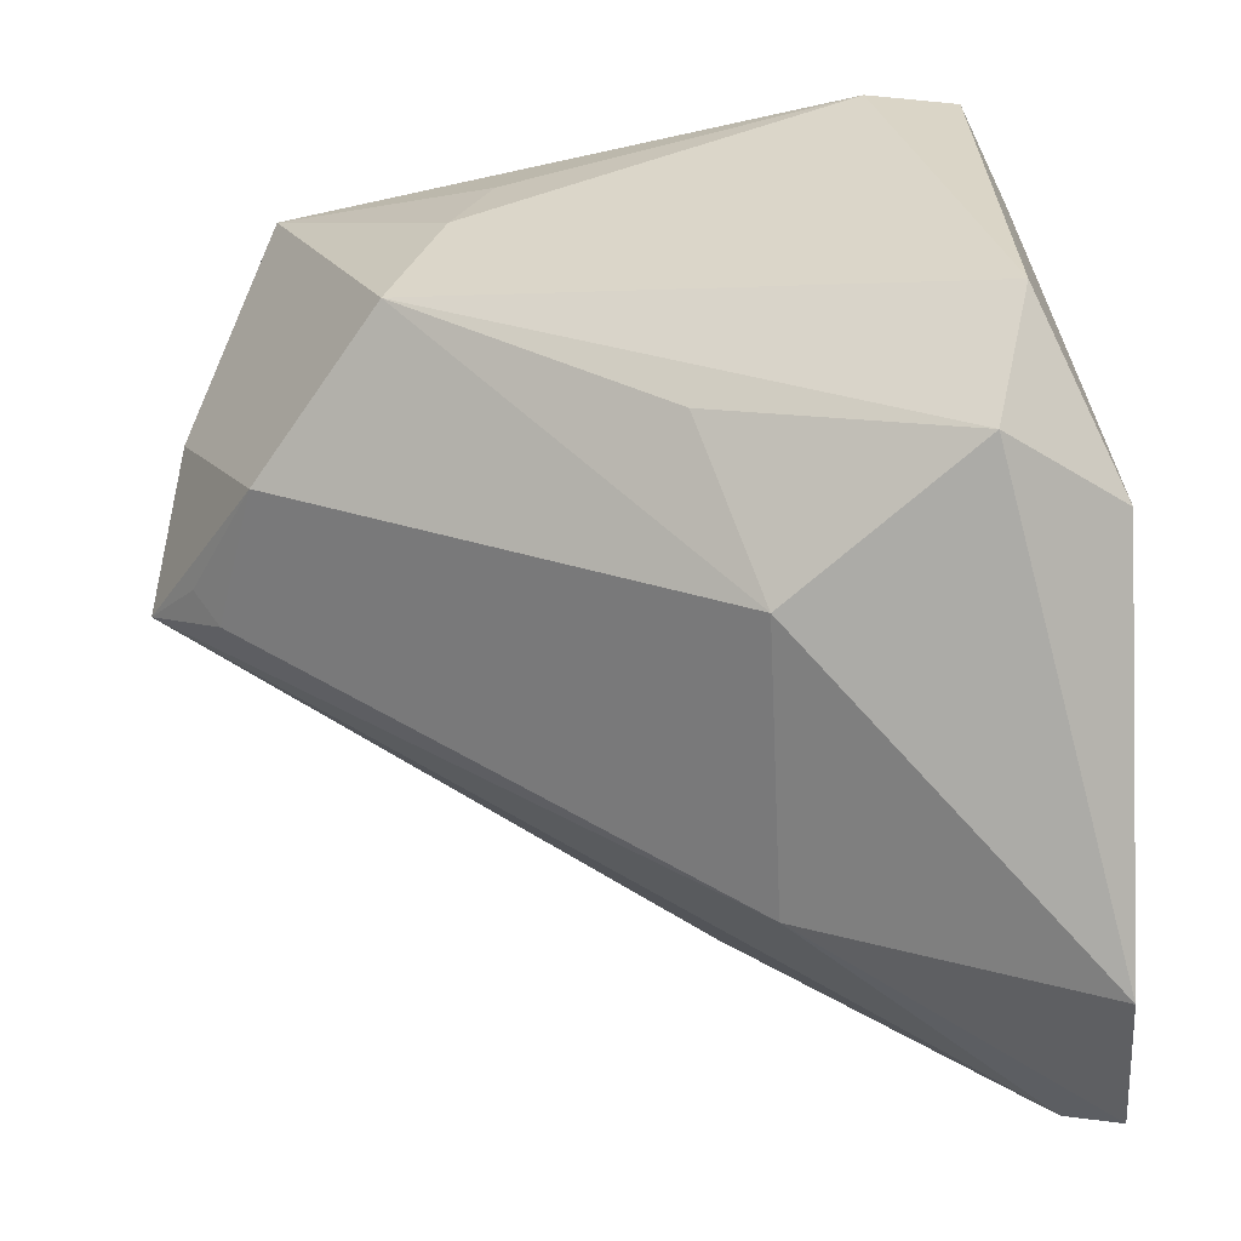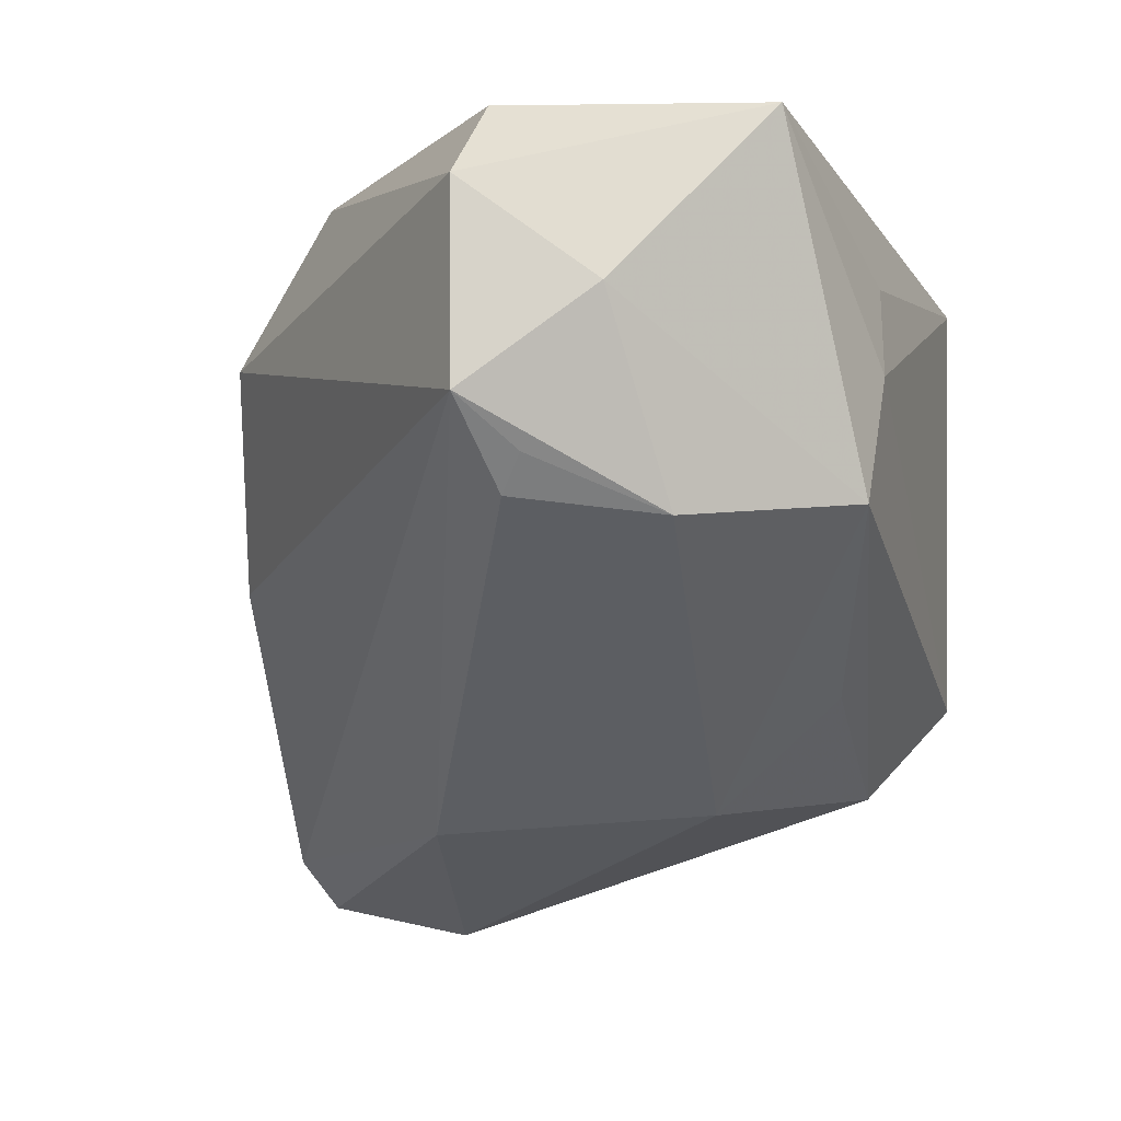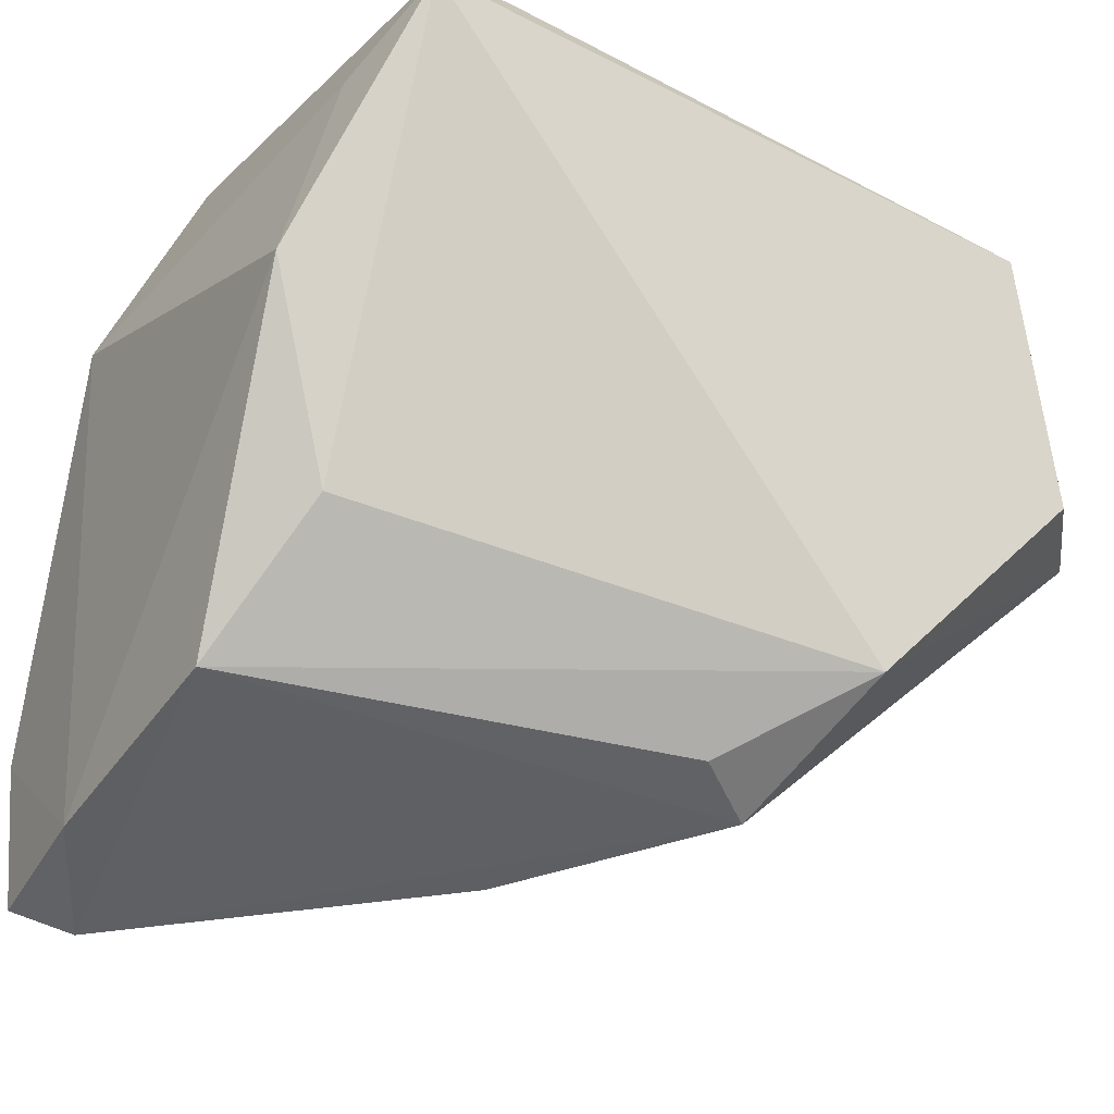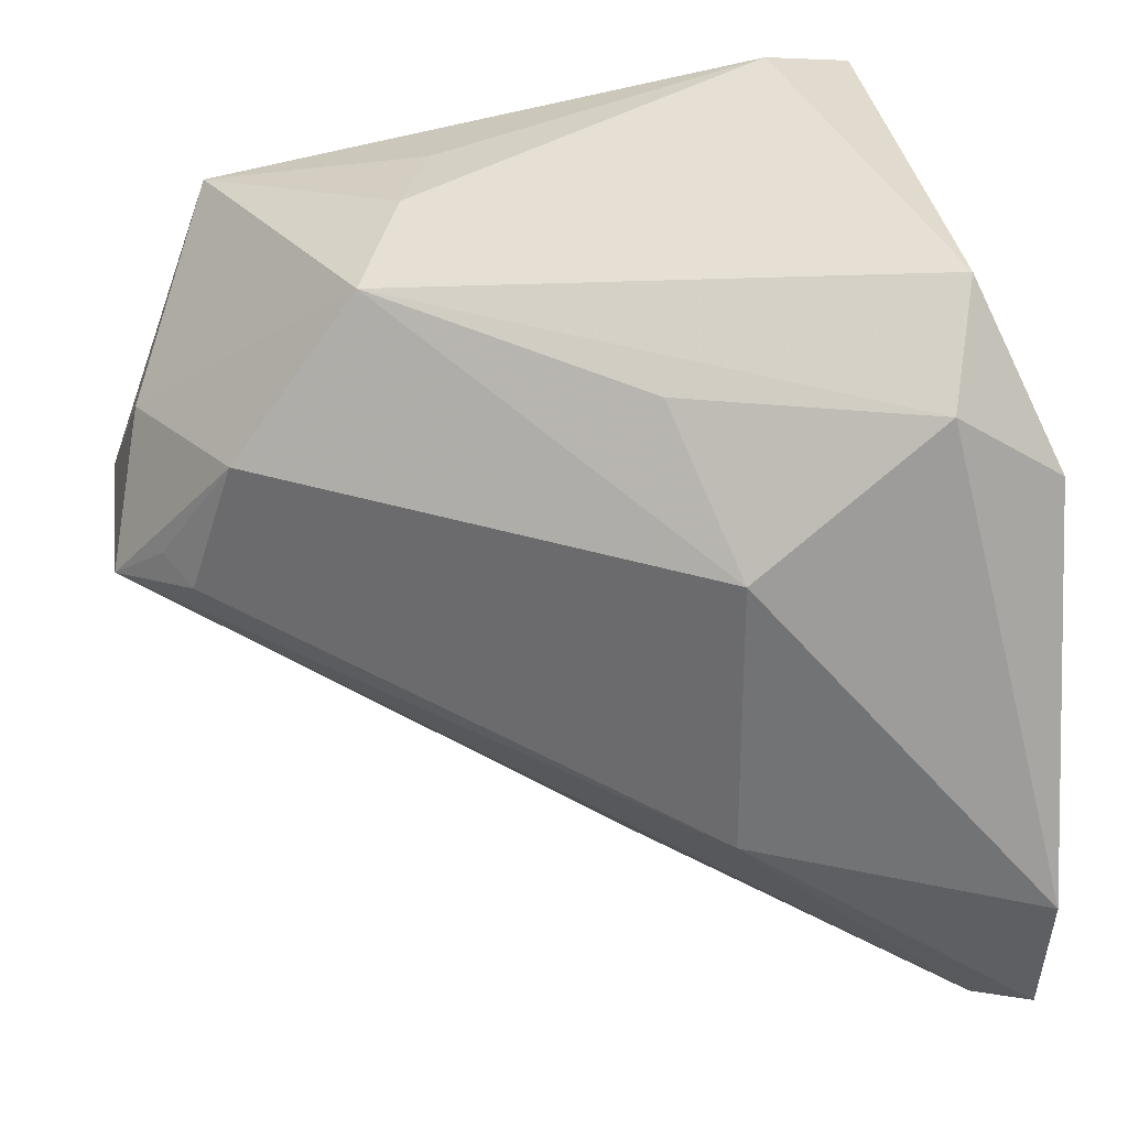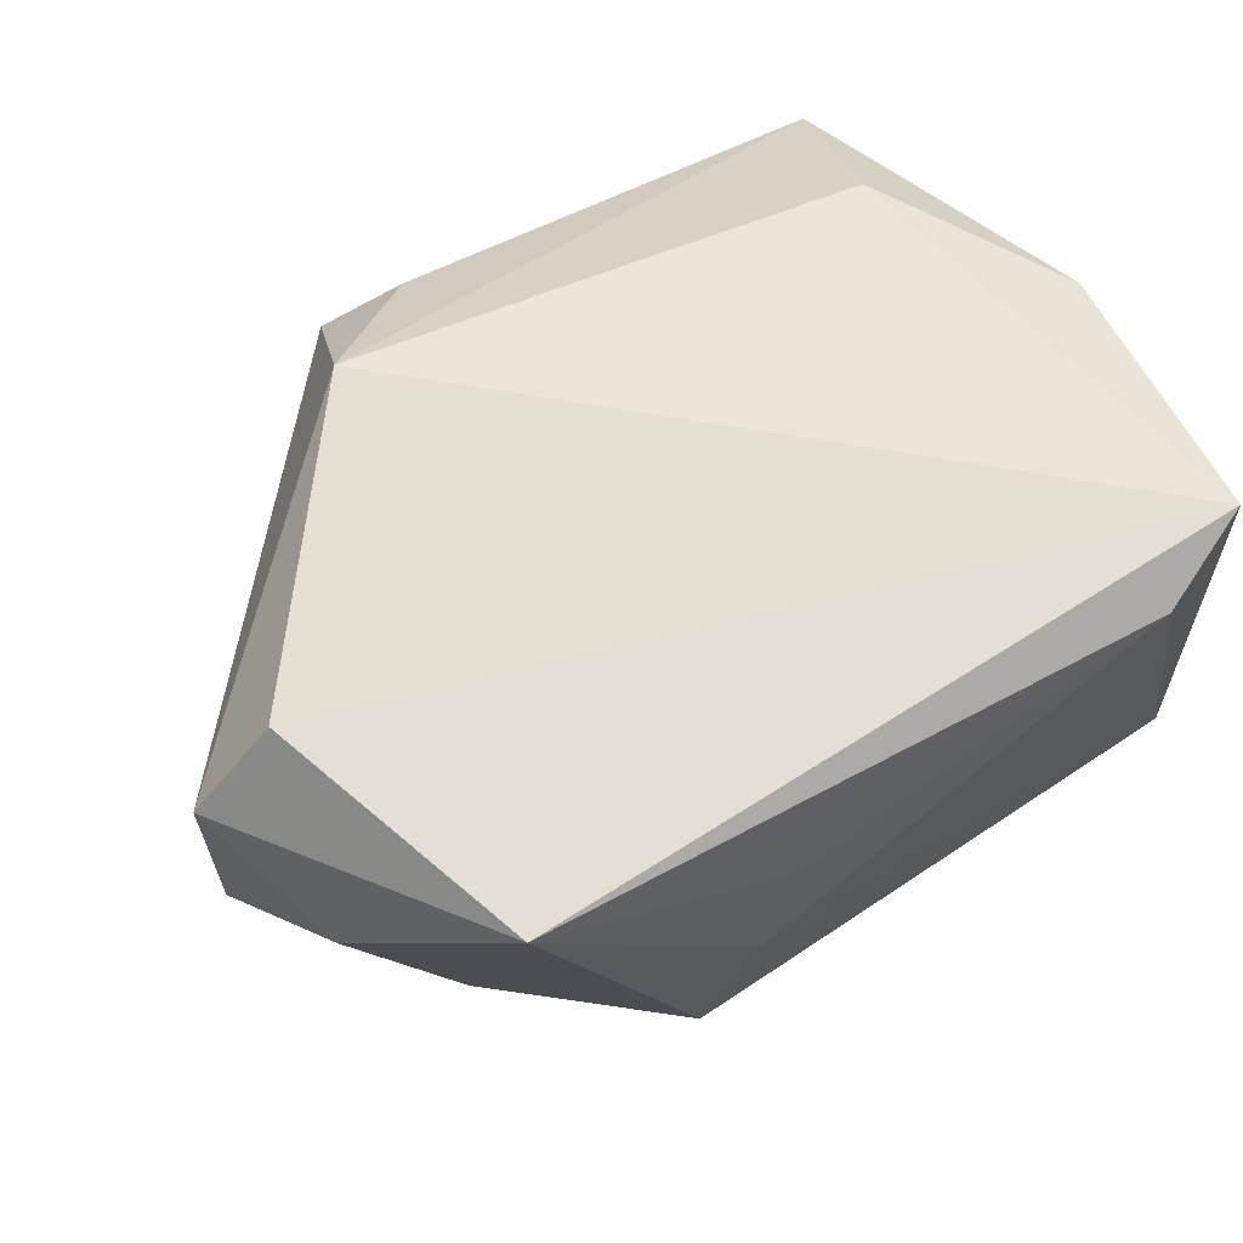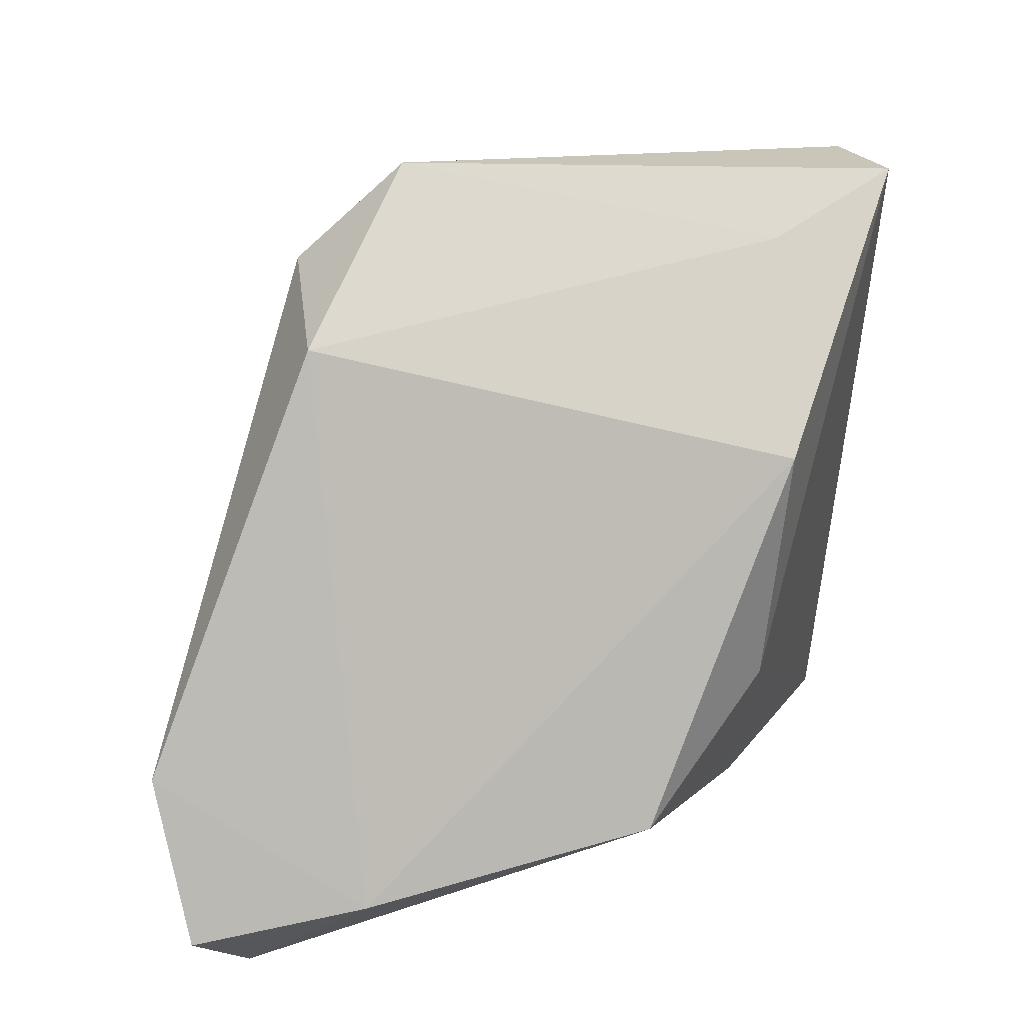
<metadata>
{"format":"obj","ext":"obj","renderer":"f3d","projection":"perspective","resolution":1024,"background":"white","views":[{"elev":-61.1,"azim":-177.2,"up":"+Z"},{"elev":-12.6,"azim":101.8,"up":"+Z"},{"elev":-23.8,"azim":-32.3,"up":"+Y"},{"elev":35.7,"azim":172.0,"up":"+Y"},{"elev":65.8,"azim":139.7,"up":"+Z"},{"elev":6.2,"azim":-91.6,"up":"+Y"}]}
</metadata>
<code>
v 0.02234 -0.025 0.0296
v 0.05127 0.009683 0.01001
v 0.02863 0.0312 -0.006572
v -0.03618 0.01708 -0.02665
v -0.004763 -0.01988 -0.03342
v 0.00947 -0.03304 0.01891
v -0.004768 0.01117 -0.03202
v -0.03059 -0.04324 -0.03329
v 0.0008022 -0.0403 -0.006735
v -0.0305 0.02758 0.01819
v -0.0271 0.03436 0.0296
v -0.03048 -0.01467 0.01706
v 0.01924 0.03213 0.01798
v 0.02321 0.03267 0.007632
v 0.04663 -0.0007571 -0.008537
v 0.04941 0.001612 -0.005174
v 0.04682 -0.002171 0.0296
v -0.03555 -0.02413 -0.042
v 0.04201 0.0144 -0.01002
v -0.0172 0.03694 0.02621
v -0.03722 -0.03644 -0.02151
v -0.03722 0.006809 0.01927
v 0.001415 0.02549 -0.02071
v 0.05472 -0.00363 -0.0005756
v -0.03586 -0.04033 -0.03838
v -0.02442 0.02573 -0.02822
v -0.02797 0.03486 -0.01782
v -0.03665 -0.02894 0.005831
v 0.01655 -0.03668 0.01431
v 0.04246 0.02525 0.0294
v 0.05474 -0.003851 0.0201
f 1 28 6
f 26 4 27
f 17 1 31
f 11 1 17
f 12 1 11
f 28 1 12
f 26 7 18
f 18 4 26
f 25 21 18
f 18 21 4
f 24 9 8
f 8 21 25
f 28 21 8
f 26 27 3
f 3 27 14
f 20 27 11
f 14 27 20
f 11 27 10
f 10 27 4
f 22 12 11
f 28 12 22
f 11 10 22
f 22 21 28
f 22 10 4
f 4 21 22
f 5 18 7
f 25 18 5
f 5 8 25
f 15 24 5
f 24 8 5
f 6 28 29
f 29 1 6
f 28 8 29
f 29 8 9
f 31 1 29
f 29 24 31
f 29 9 24
f 16 24 15
f 7 3 19
f 15 5 19
f 19 5 7
f 19 16 15
f 24 16 19
f 23 7 26
f 26 3 23
f 23 3 7
f 30 17 31
f 11 17 30
f 30 20 11
f 30 3 14
f 14 20 13
f 13 30 14
f 20 30 13
f 2 19 3
f 3 30 2
f 24 19 2
f 31 24 2
f 2 30 31

</code>
